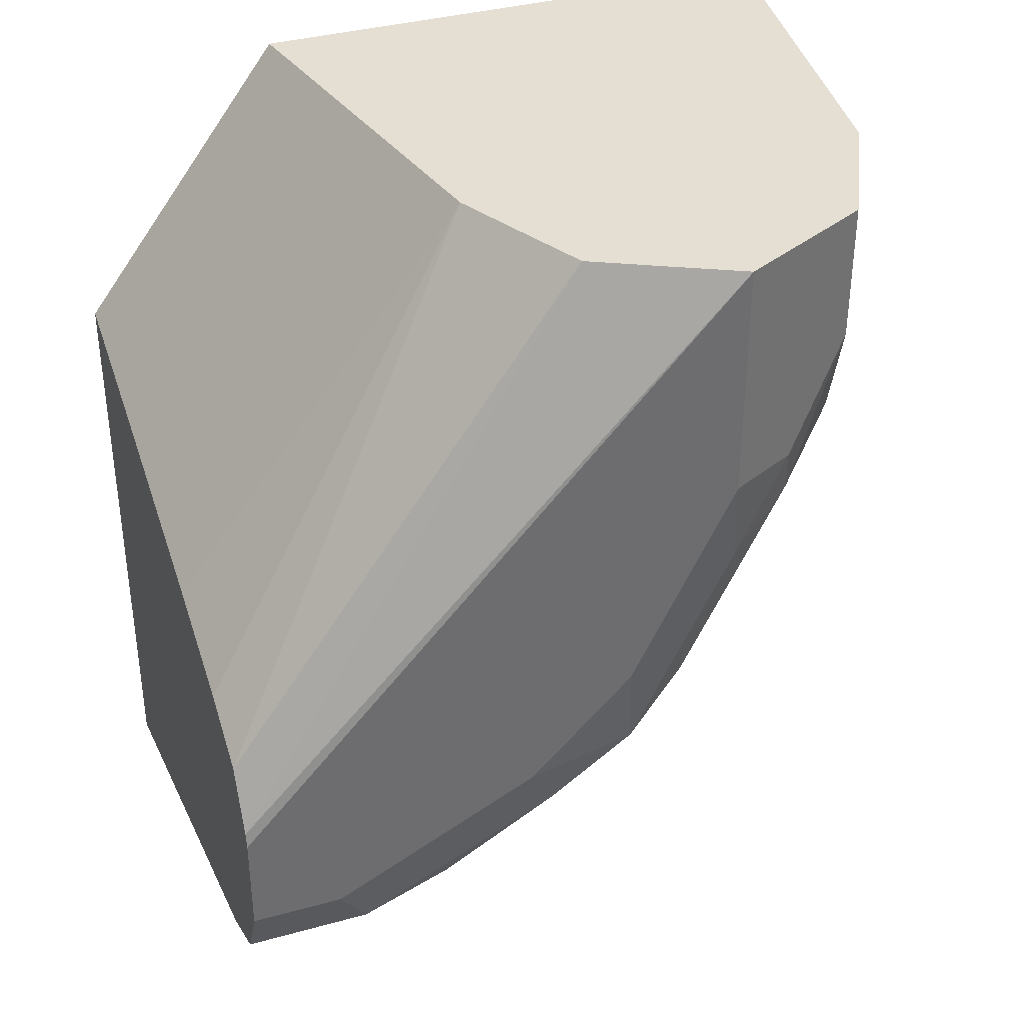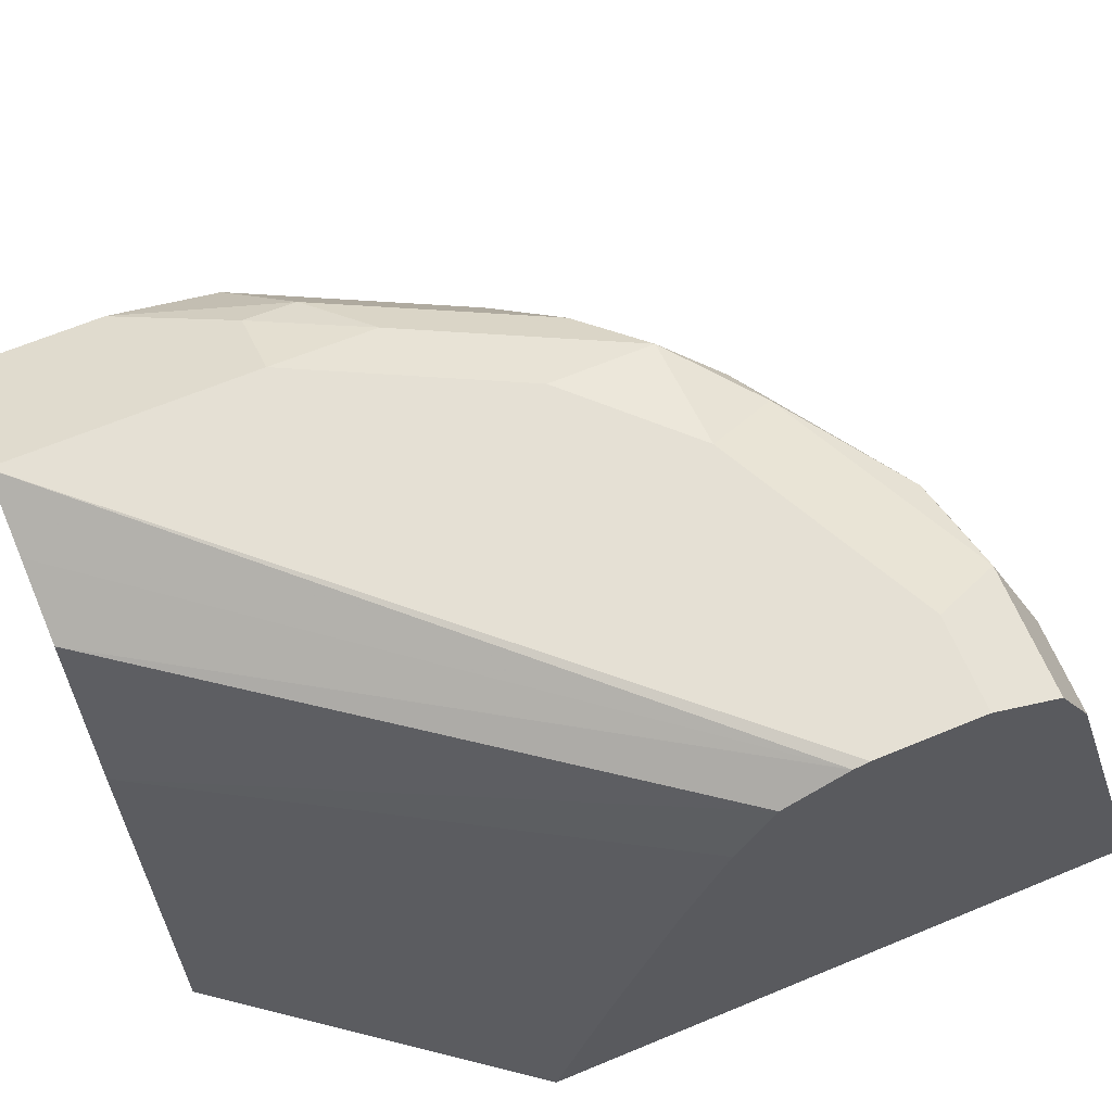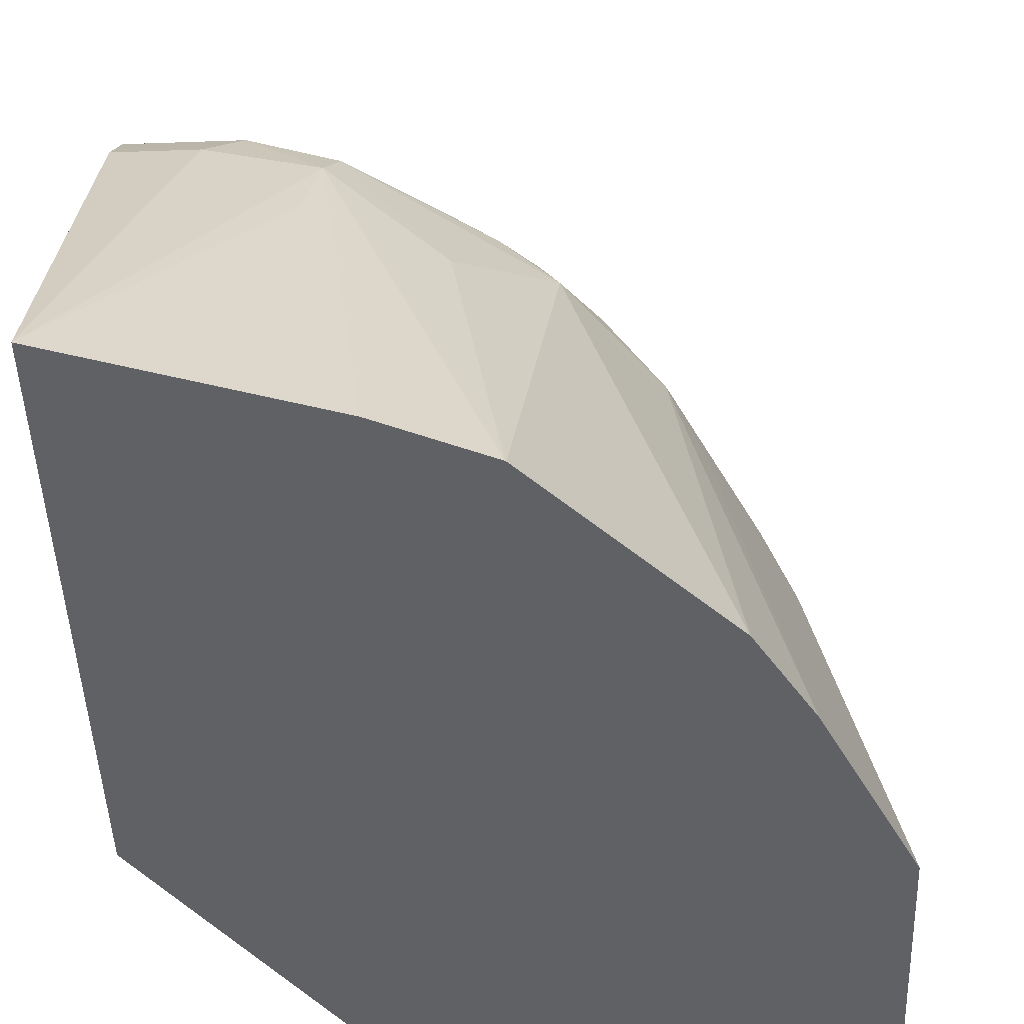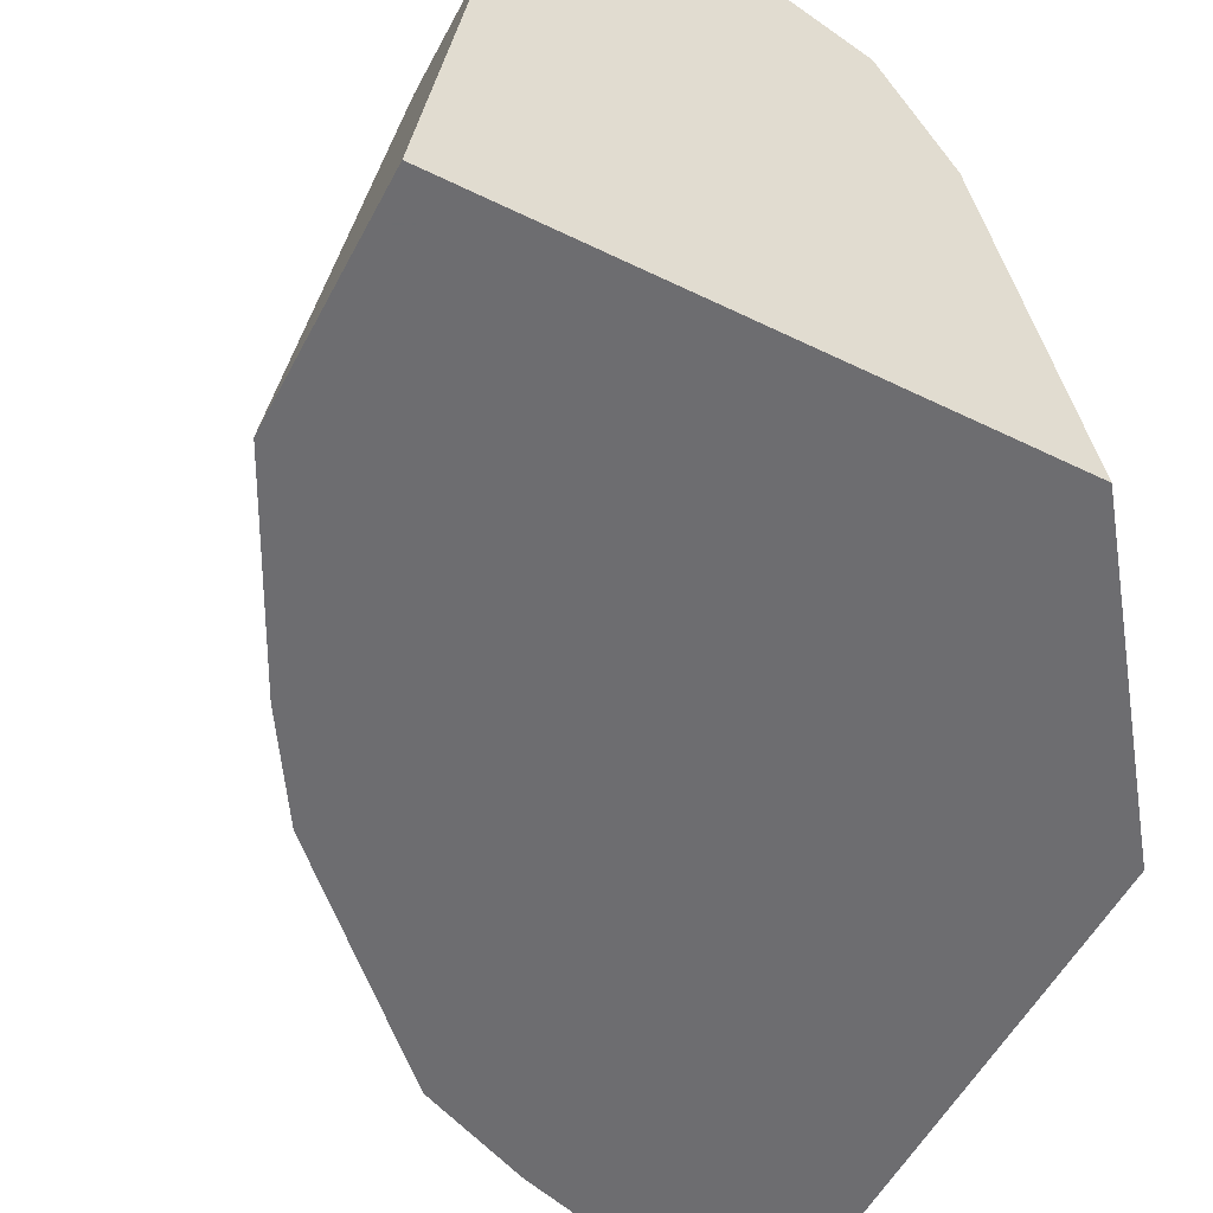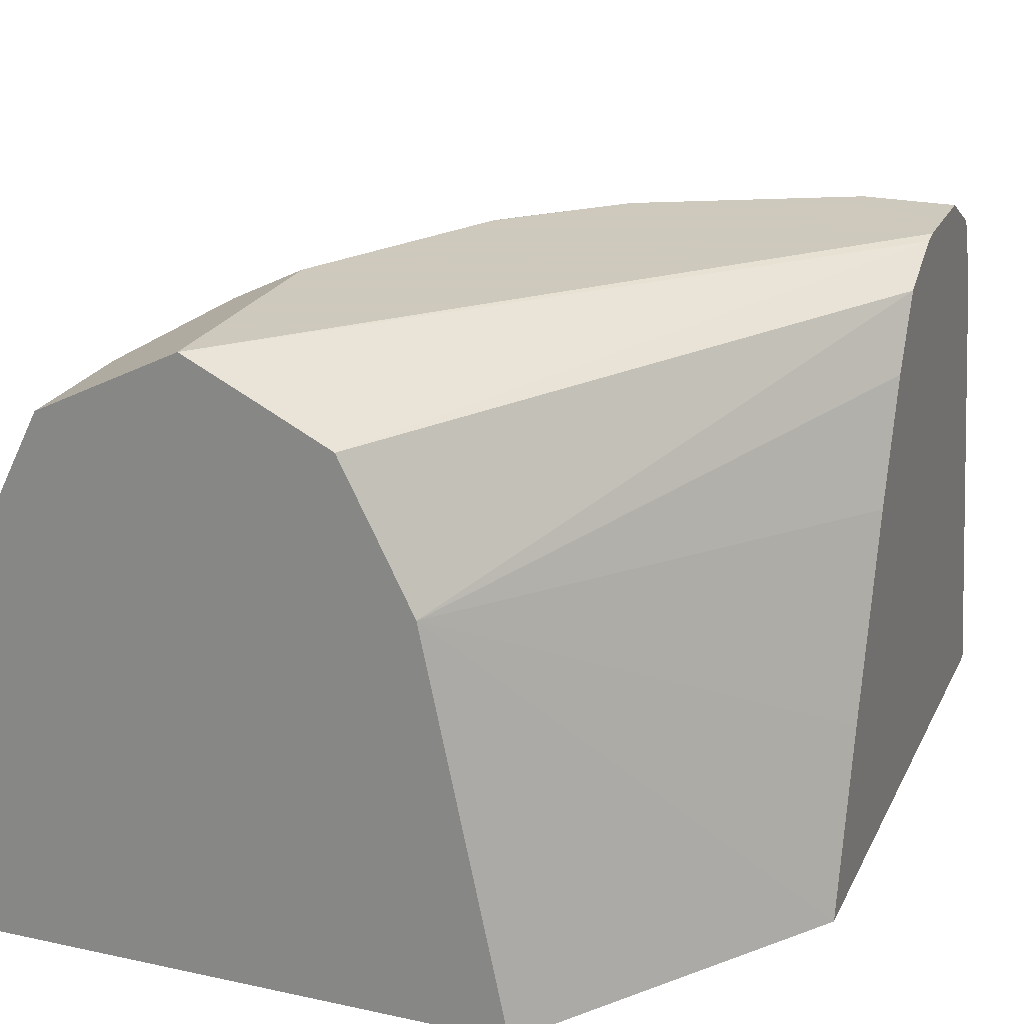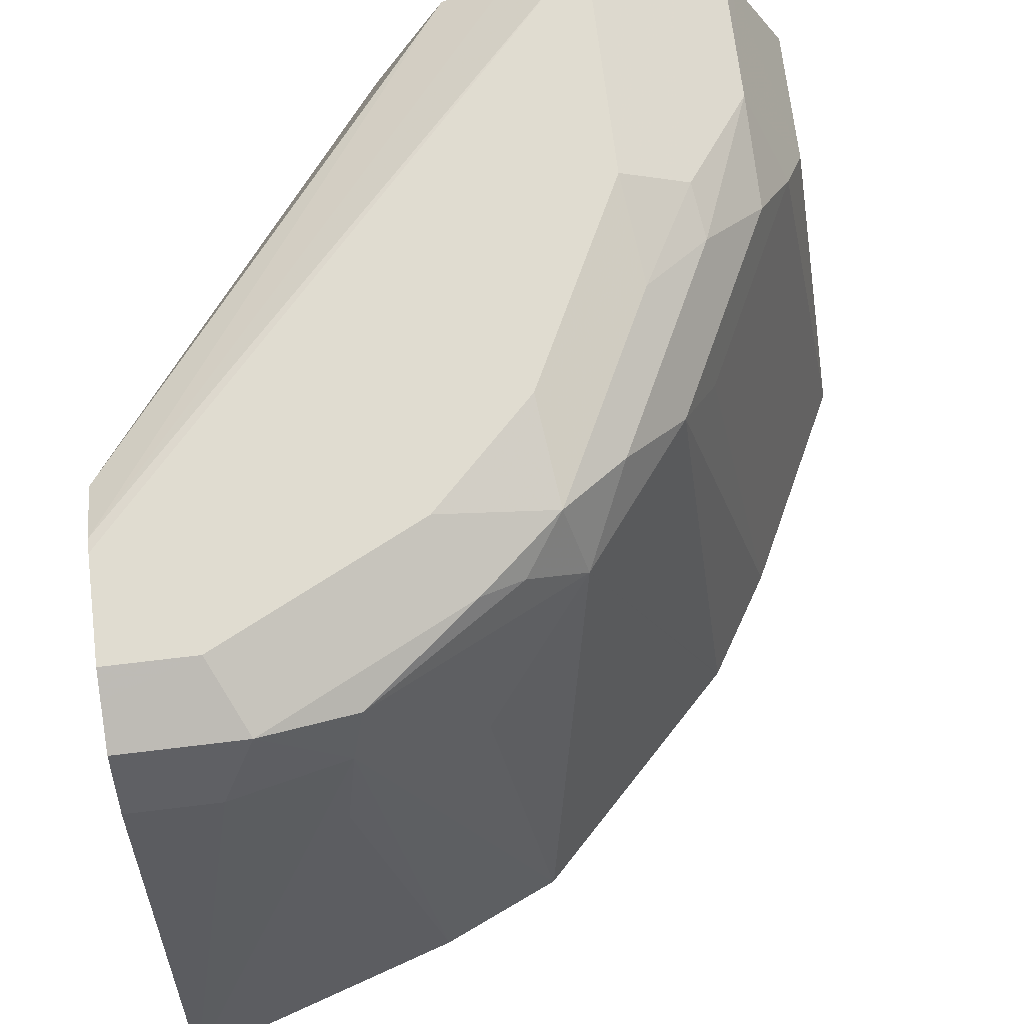
<metadata>
{"format":"obj","ext":"obj","renderer":"f3d","projection":"perspective","resolution":1024,"background":"white","views":[{"elev":36.9,"azim":160.3,"up":"+Z"},{"elev":65.2,"azim":67.3,"up":"+Y"},{"elev":-49.4,"azim":-177.8,"up":"+Y"},{"elev":-54.1,"azim":-27.4,"up":"+Y"},{"elev":22.6,"azim":20.5,"up":"+Y"},{"elev":69.6,"azim":173.1,"up":"+Y"}]}
</metadata>
<code>
v -0.3601 0.2079 0.2092
v -0.2627 0.2079 0.2092
v -0.351 0.2771 0.2092
v -0.3601 0.2079 0.1662
v -0.2771 0.2771 0.2092
v -0.224 0.2079 0.1578
v -0.3407 0.2977 0.2092
v -0.351 0.2771 0.1847
v -0.3464 0.2863 0.1755
v -0.3279 0.2863 0.1385
v -0.3416 0.2079 0.1293
v -0.2833 0.2895 0.2092
v -0.224 0.2402 0.1487
v -0.224 0.2747 0.138
v -0.224 0.2956 0.1305
v -0.224 0.3081 0.1242
v -0.224 0.2079 0.04945
v -0.3387 0.3017 0.2092
v -0.3387 0.3017 0.1847
v -0.3394 0.2956 0.1662
v -0.321 0.2956 0.1293
v -0.3302 0.2079 0.1108
v -0.2894 0.3017 0.2092
v -0.224 0.3135 0.1135
v -0.2724 0.2079 0.06481
v -0.2586 0.2771 0.07391
v -0.2609 0.2956 0.07852
v -0.2402 0.2956 0.07391
v -0.224 0.2956 0.07391
v -0.3304 0.3059 0.2092
v -0.3264 0.3079 0.1662
v -0.3279 0.3048 0.157
v -0.3187 0.3048 0.1385
v -0.3094 0.3048 0.1201
v -0.3017 0.2956 0.1047
v -0.33 0.2079 0.1107
v -0.3017 0.3079 0.2092
v -0.224 0.314 0.1108
v -0.314 0.314 0.2092
v -0.2932 0.2079 0.07392
v -0.2833 0.2771 0.08621
v -0.2633 0.3048 0.08313
v -0.2463 0.3079 0.08005
v -0.224 0.3003 0.07625
v -0.314 0.314 0.1662
v -0.3164 0.3094 0.1478
v -0.2979 0.3094 0.1108
v -0.291 0.3048 0.1016
v -0.2934 0.2079 0.07403
v -0.3116 0.2079 0.09223
v -0.224 0.314 0.09237
v -0.2833 0.3079 0.09854
v -0.224 0.3079 0.08005
v -0.2771 0.314 0.1108
v -0.2402 0.314 0.09237
v -0.224 0.3117 0.08767
v -0.2956 0.314 0.1293
f 27 40 41
f 27 41 42
f 27 42 43
f 27 43 28
f 28 43 44
f 31 46 32
f 30 39 45
f 30 45 31
f 31 45 46
f 25 27 26
f 28 44 29
f 25 40 27
f 19 31 32
f 24 38 39
f 23 24 37
f 22 35 36
f 21 35 22
f 21 34 35
f 21 33 34
f 20 33 21
f 20 32 33
f 19 30 31
f 19 32 20
f 32 46 33
f 24 39 37
f 33 46 47
f 47 57 54
f 34 47 35
f 51 56 55
f 18 30 19
f 47 52 48
f 47 54 52
f 46 57 47
f 45 57 46
f 43 56 53
f 43 55 56
f 43 54 55
f 43 52 54
f 43 53 44
f 42 52 43
f 42 48 52
f 40 49 41
f 38 45 39
f 38 57 45
f 38 54 57
f 38 55 54
f 38 51 55
f 35 50 36
f 35 49 50
f 35 41 49
f 35 42 41
f 35 48 42
f 35 47 48
f 33 47 34
f 17 28 29
f 6 16 15
f 17 26 27
f 4 8 9
f 3 7 8
f 2 6 5
f 1 6 2
f 1 17 6
f 1 25 17
f 1 40 25
f 17 27 28
f 1 50 49
f 1 36 50
f 1 22 36
f 4 9 10
f 1 11 22
f 1 8 4
f 1 3 8
f 1 7 3
f 1 18 7
f 1 30 18
f 1 39 30
f 1 37 39
f 1 23 37
f 1 12 23
f 1 5 12
f 1 2 5
f 1 4 11
f 4 10 11
f 1 49 40
f 5 13 14
f 17 25 26
f 16 24 23
f 5 6 13
f 11 21 22
f 10 20 21
f 10 21 11
f 9 20 10
f 9 19 20
f 8 19 9
f 7 19 8
f 7 18 19
f 6 14 13
f 12 16 23
f 5 15 16
f 6 24 16
f 6 38 24
f 6 51 38
f 6 56 51
f 6 53 56
f 6 44 53
f 6 29 44
f 6 17 29
f 5 16 12
f 5 14 15
f 6 15 14

</code>
